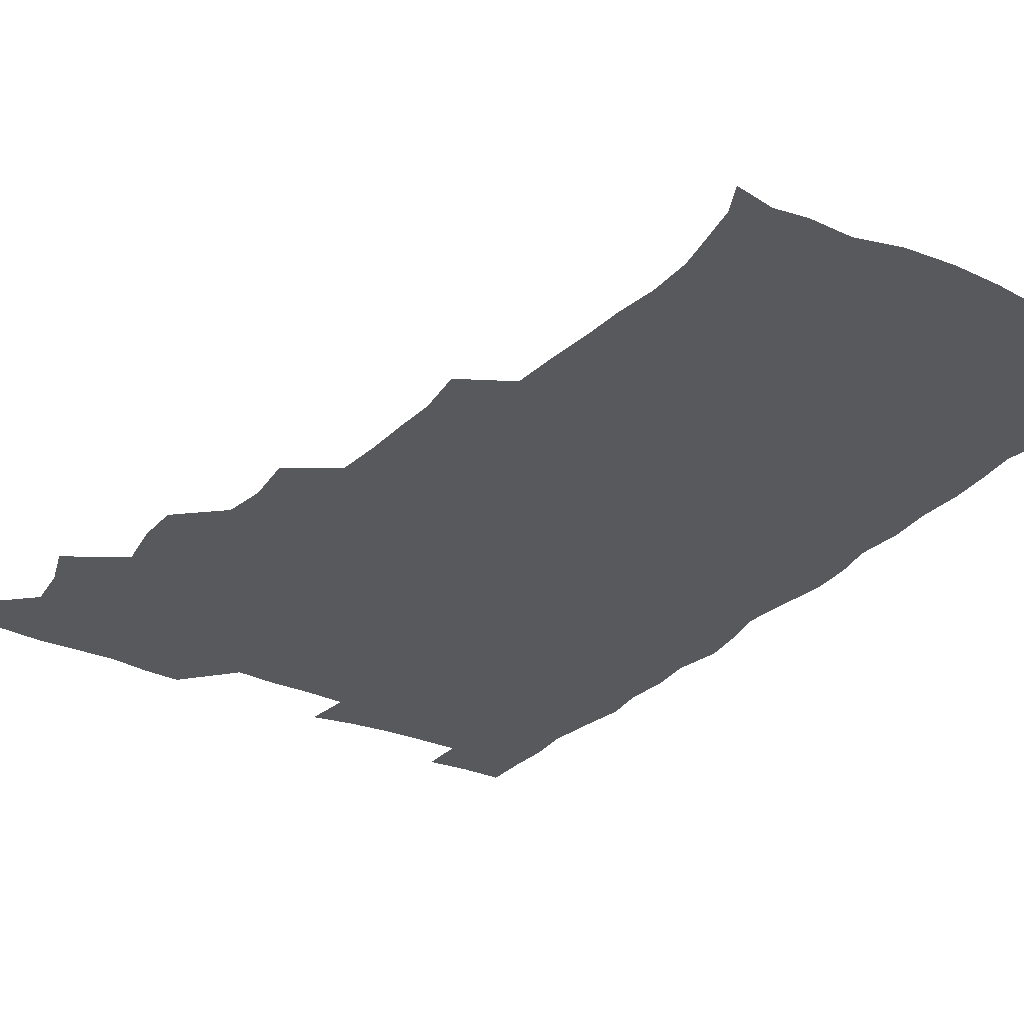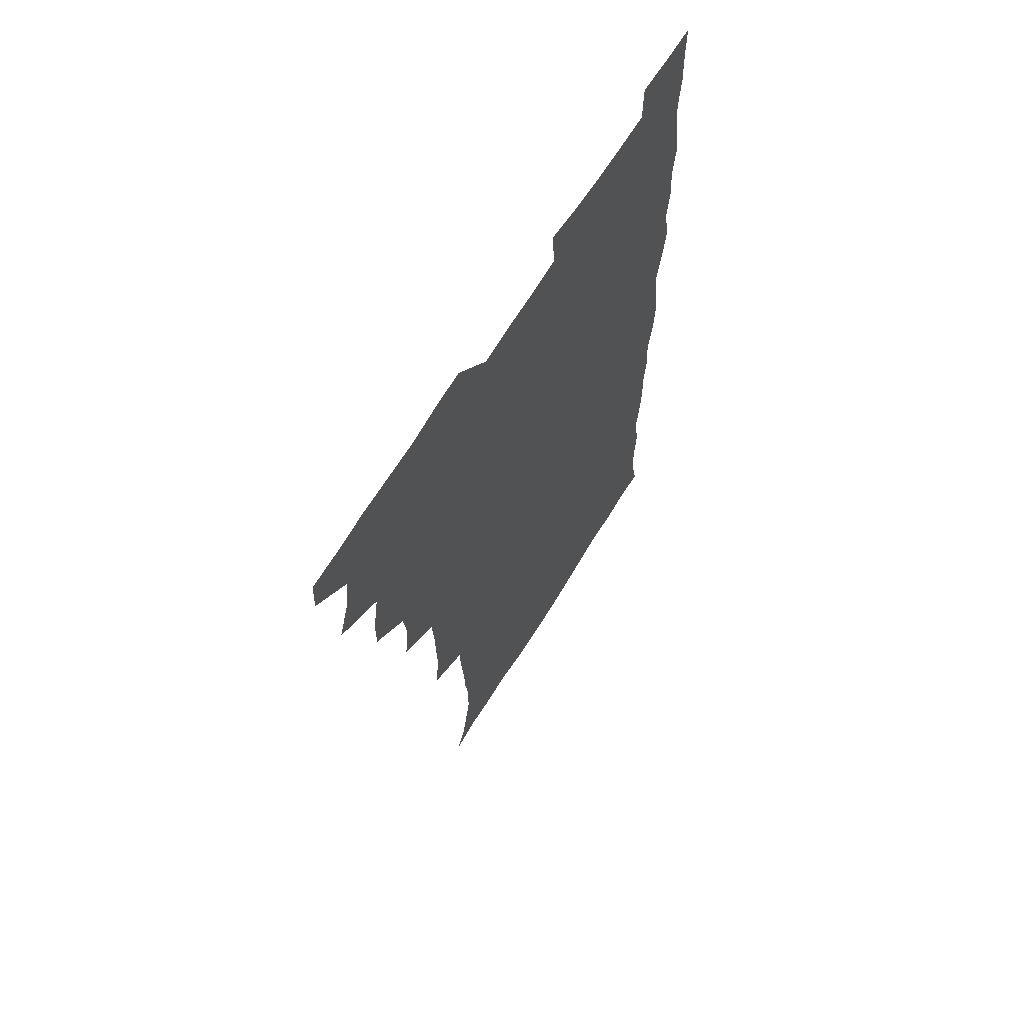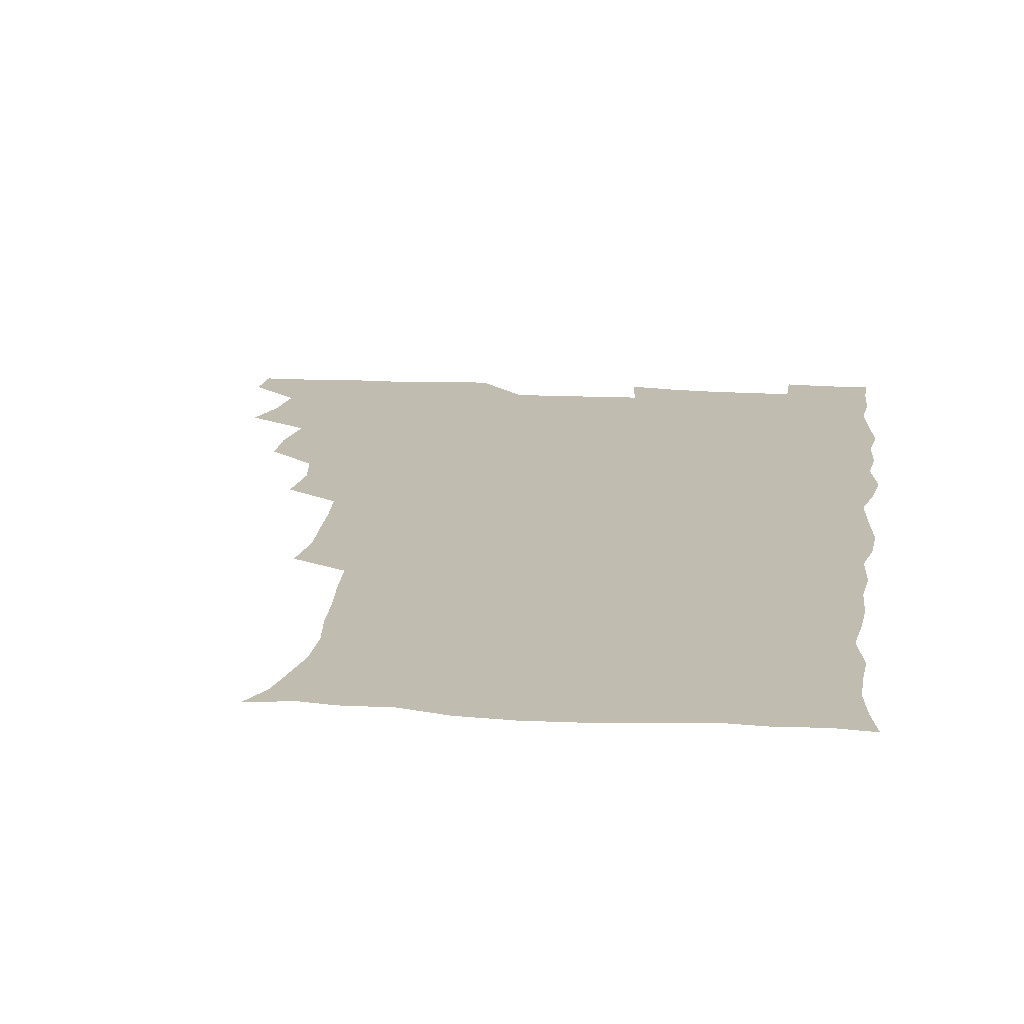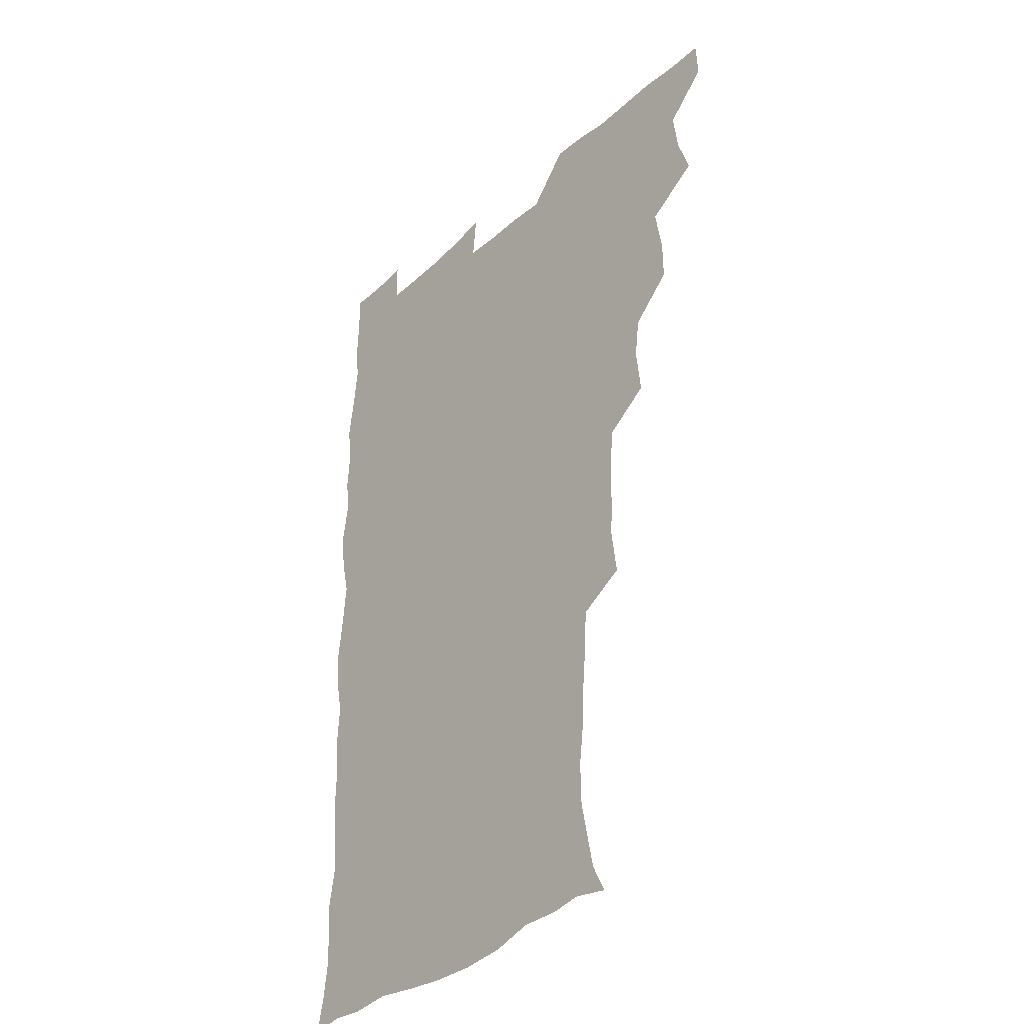
<metadata>
{"format":"obj","ext":"obj","renderer":"f3d","projection":"perspective","resolution":1024,"background":"white","views":[{"elev":-29.1,"azim":-33.5,"up":"+Z"},{"elev":66.2,"azim":-58.5,"up":"+Y"},{"elev":16.6,"azim":7.2,"up":"+Z"},{"elev":-34.9,"azim":-129.9,"up":"+Y"}]}
</metadata>
<code>
v 480 540.6 0
v 480.9 555.4 0
v 489.1 492.7 0
v 494.4 508.2 0
v 496.7 524.6 0
v 497.1 539.8 0
v 496.1 555.5 0
v 506.9 445.3 0
v 507 461 0
v 510.2 479.2 0
v 513.7 495.7 0
v 511.6 509.8 0
v 513.3 524.8 0
v 512.7 539.5 0
v 510.8 556.9 0
v 522.9 397 0
v 525.1 415.4 0
v 523 430.6 0
v 526.7 449.2 0
v 526.6 465 0
v 526.1 480 0
v 527.3 495.4 0
v 528.1 510.4 0
v 528.3 524.7 0
v 527.8 538.9 0
v 525.9 556.5 0
v 540.4 319.5 0
v 542.8 337.4 0
v 542.1 352.2 0
v 541.8 368.2 0
v 540.7 384.8 0
v 540.5 401.8 0
v 540.8 418.3 0
v 543.5 436.6 0
v 541.6 450.4 0
v 542.9 466.2 0
v 543.4 481.4 0
v 542.1 495.8 0
v 542.9 510.3 0
v 542.7 524.9 0
v 542 539.5 0
v 540.8 556.3 0
v 552.3 191.8 0
v 557.8 202.7 0
v 560.2 214.5 0
v 563.3 229.8 0
v 563.6 246 0
v 561.8 260.6 0
v 561 276.4 0
v 559.6 291.4 0
v 558.6 309.3 0
v 559 327.5 0
v 558.4 342.6 0
v 558.2 358.2 0
v 557.7 373.6 0
v 557.2 389.4 0
v 557.8 406.1 0
v 557.7 421.7 0
v 557.5 436.8 0
v 559.1 453.1 0
v 557.8 466.9 0
v 558.4 481.8 0
v 559.5 496.2 0
v 558 510.8 0
v 557.1 525.5 0
v 556.3 540.5 0
v 555 558.6 0
v 567 194.6 0
v 569.6 204.9 0
v 576 223 0
v 577.1 238.4 0
v 577 253.4 0
v 576.6 268.9 0
v 575.1 282.8 0
v 573.5 296.9 0
v 574.6 316.1 0
v 574.4 331.8 0
v 574.1 346.6 0
v 574.1 362.3 0
v 572.8 376.4 0
v 573.4 392.9 0
v 572.3 406.9 0
v 573.3 423.3 0
v 572.7 437.7 0
v 573.1 453 0
v 573 467.5 0
v 573.4 482.2 0
v 572.9 496.5 0
v 573.4 510.5 0
v 572.3 524.9 0
v 571 540.5 0
v 568.7 559.3 0
v 578.6 192.8 0
v 586.9 211.3 0
v 590.5 228.4 0
v 590.3 241.9 0
v 591.5 259.6 0
v 590.3 272.7 0
v 589.1 286.4 0
v 589.3 303.3 0
v 588.5 317.7 0
v 587.6 331.8 0
v 589.3 350.2 0
v 588.6 363.8 0
v 587.8 378.3 0
v 587.8 393.8 0
v 588.1 409 0
v 588.3 424.3 0
v 587.6 438.4 0
v 587.7 453.2 0
v 588.5 468.6 0
v 588.1 482.3 0
v 587.6 496.6 0
v 587.4 510.9 0
v 586.5 525.8 0
v 585.6 540.3 0
v 594.7 193.2 0
v 601.3 211.7 0
v 603.4 228.5 0
v 604 244.1 0
v 604.1 259.3 0
v 603.4 273.2 0
v 603.2 288.9 0
v 603 304.2 0
v 602.9 320.2 0
v 603.4 336.6 0
v 602.6 348.6 0
v 602.6 364.9 0
v 602.5 380 0
v 603 396.1 0
v 602.4 409.2 0
v 602.6 424.5 0
v 602.2 438.9 0
v 602.1 453.4 0
v 602.3 467.9 0
v 602.4 482.3 0
v 602.7 496.5 0
v 602.1 511 0
v 601.1 526.4 0
v 600.3 541.5 0
v 610.5 189 0
v 616.2 213.4 0
v 617.5 230.2 0
v 617.6 244.7 0
v 617.8 260.6 0
v 617.4 274.7 0
v 616.9 288.8 0
v 617 305.8 0
v 617.2 322.2 0
v 617 336.6 0
v 616.7 349.7 0
v 616.7 365.3 0
v 616.6 380 0
v 616.6 395.2 0
v 616.4 408.4 0
v 616.8 425.1 0
v 616.5 438.9 0
v 616.8 454 0
v 616.9 468.3 0
v 616.7 482.2 0
v 616.9 496.6 0
v 617 510.8 0
v 617.1 525 0
v 615.8 541.4 0
v 628.2 187.7 0
v 630.7 211.8 0
v 631.3 230.1 0
v 631.4 245.8 0
v 631.5 261.4 0
v 631.3 275.5 0
v 631.2 291.2 0
v 631.1 306 0
v 631 321.4 0
v 630.8 336 0
v 630.8 350.4 0
v 630.8 365.1 0
v 630.8 380.8 0
v 630.7 394.9 0
v 630.8 409.6 0
v 630.8 425.3 0
v 630.9 439.1 0
v 631 453.8 0
v 631.1 468.1 0
v 631.1 482.3 0
v 631.3 496.7 0
v 631.4 510.8 0
v 631.5 524.8 0
v 630.8 542.3 0
v 629 560 0
v 646 188.3 0
v 645.7 213.1 0
v 645.4 230.2 0
v 645.4 244.5 0
v 645 261.1 0
v 645.3 276.3 0
v 645.1 291 0
v 644.8 307.2 0
v 644.9 321.5 0
v 645 335.3 0
v 644.9 349.7 0
v 644.8 365.8 0
v 644.8 380.5 0
v 644.9 395 0
v 644.9 409.8 0
v 644.8 425 0
v 645.1 439.2 0
v 645.2 453.9 0
v 645.4 468.1 0
v 645.7 482.9 0
v 645.8 496.9 0
v 645.8 510.8 0
v 645.8 525.4 0
v 645.7 540.8 0
v 644.3 557.3 0
v 663.7 190.3 0
v 660.8 212.3 0
v 659.7 229 0
v 659 244.8 0
v 660.8 256.2 0
v 659 275.2 0
v 658.9 290.2 0
v 658.9 305.3 0
v 658.6 321.2 0
v 658.7 335.8 0
v 658.8 350.3 0
v 658.8 365.4 0
v 658.8 380.1 0
v 659.2 394.3 0
v 659.1 409.4 0
v 659.4 423.9 0
v 659.4 438.9 0
v 659.9 452.9 0
v 659.7 468.1 0
v 659.9 482.5 0
v 659.9 497 0
v 660.3 511.3 0
v 660.4 525.7 0
v 660.6 540 0
v 659.7 555.7 0
v 680.2 192.8 0
v 676 211.2 0
v 673.5 229.7 0
v 673.9 242.7 0
v 673.6 257.5 0
v 671.8 277 0
v 672.6 289.9 0
v 672 306.5 0
v 672 321.2 0
v 672.4 335.2 0
v 672.9 349.3 0
v 672.3 365.4 0
v 673 379.2 0
v 673.2 393.7 0
v 674.5 407.4 0
v 674.2 422.6 0
v 673.6 438.3 0
v 674.2 452.7 0
v 674.3 467.5 0
v 673.7 483 0
v 674.3 496.9 0
v 674.7 511.2 0
v 675.1 525.8 0
v 675.2 540.5 0
v 675.1 555.4 0
v 696.7 191.5 0
v 691.3 209.5 0
v 687.2 228.7 0
v 687.5 242.4 0
v 686.6 258.3 0
v 687 272.5 0
v 686.1 288.9 0
v 686.8 303 0
v 685.2 320 0
v 687.1 332.9 0
v 687.2 347.8 0
v 688.1 362.1 0
v 687.4 377.7 0
v 687.9 392.1 0
v 688.7 406.5 0
v 688.2 422.3 0
v 689.1 436.4 0
v 688.8 451.8 0
v 689 466.7 0
v 688.6 481.9 0
v 689.3 496.3 0
v 689.3 511.1 0
v 689.8 525.6 0
v 690 540.2 0
v 690.3 555.4 0
v 690.4 571.6 0
v 710.2 192.8 0
v 705.6 208.5 0
v 704 223 0
v 702.8 238.1 0
v 700.7 255 0
v 701.1 269.1 0
v 701.4 284 0
v 701.1 299.6 0
v 702.1 313.9 0
v 702.4 329 0
v 702.7 343.8 0
v 704.5 357.8 0
v 704 373.5 0
v 703.3 389.1 0
v 703.7 404.1 0
v 703.4 420.1 0
v 703.1 435.4 0
v 705 449.3 0
v 704.9 464.6 0
v 703 481 0
v 704.8 495 0
v 704.7 510.2 0
v 704.4 525.4 0
v 704.5 539.9 0
v 705.6 555.3 0
v 705.9 570.4 0
v 723.7 191.1 0
v 720.9 204.4 0
v 719 218.1 0
v 719.3 230.8 0
v 720.2 244 0
v 717.2 261.3 0
v 718.9 275 0
v 720.1 289.5 0
v 719.6 305.6 0
v 721 320.3 0
v 719.9 337.1 0
v 722.6 350.9 0
v 723.5 365.6 0
v 721.5 382.4 0
v 719.8 399.7 0
v 723.1 413.9 0
v 725.1 428.5 0
v 722.2 445.6 0
v 723.7 460.2 0
v 722.6 476.4 0
v 724.5 490.9 0
v 722.1 507.5 0
v 720.2 524.6 0
v 721.5 539.9 0
v 720.9 555.3 0
v 721.1 570.6 0
f 5 6 1
f 1 6 2
f 6 7 2
f 10 11 3
f 3 11 4
f 11 12 4
f 4 12 5
f 12 13 5
f 5 13 6
f 13 14 6
f 6 14 7
f 14 15 7
f 18 19 8
f 8 19 9
f 19 20 9
f 9 20 10
f 20 21 10
f 10 21 11
f 21 22 11
f 11 22 12
f 22 23 12
f 12 23 13
f 23 24 13
f 13 24 14
f 24 25 14
f 14 25 15
f 25 26 15
f 31 32 16
f 16 32 17
f 32 33 17
f 17 33 18
f 33 34 18
f 18 34 19
f 34 35 19
f 19 35 20
f 35 36 20
f 20 36 21
f 36 37 21
f 21 37 22
f 37 38 22
f 22 38 23
f 38 39 23
f 23 39 24
f 39 40 24
f 24 40 25
f 40 41 25
f 25 41 26
f 41 42 26
f 51 52 27
f 27 52 28
f 52 53 28
f 28 53 29
f 53 54 29
f 29 54 30
f 54 55 30
f 30 55 31
f 55 56 31
f 31 56 32
f 56 57 32
f 32 57 33
f 57 58 33
f 33 58 34
f 58 59 34
f 34 59 35
f 59 60 35
f 35 60 36
f 60 61 36
f 36 61 37
f 61 62 37
f 37 62 38
f 62 63 38
f 38 63 39
f 63 64 39
f 39 64 40
f 64 65 40
f 40 65 41
f 65 66 41
f 41 66 42
f 66 67 42
f 43 68 44
f 68 69 44
f 44 69 45
f 69 70 45
f 45 70 46
f 70 71 46
f 46 71 47
f 71 72 47
f 47 72 48
f 72 73 48
f 48 73 49
f 73 74 49
f 49 74 50
f 74 75 50
f 50 75 51
f 75 76 51
f 51 76 52
f 76 77 52
f 52 77 53
f 77 78 53
f 53 78 54
f 78 79 54
f 54 79 55
f 79 80 55
f 55 80 56
f 80 81 56
f 56 81 57
f 81 82 57
f 57 82 58
f 82 83 58
f 58 83 59
f 83 84 59
f 59 84 60
f 84 85 60
f 60 85 61
f 85 86 61
f 61 86 62
f 86 87 62
f 62 87 63
f 87 88 63
f 63 88 64
f 88 89 64
f 64 89 65
f 89 90 65
f 65 90 66
f 90 91 66
f 66 91 67
f 91 92 67
f 68 93 69
f 93 94 69
f 69 94 70
f 94 95 70
f 70 95 71
f 95 96 71
f 71 96 72
f 96 97 72
f 72 97 73
f 97 98 73
f 73 98 74
f 98 99 74
f 74 99 75
f 99 100 75
f 75 100 76
f 100 101 76
f 76 101 77
f 101 102 77
f 77 102 78
f 102 103 78
f 78 103 79
f 103 104 79
f 79 104 80
f 104 105 80
f 80 105 81
f 105 106 81
f 81 106 82
f 106 107 82
f 82 107 83
f 107 108 83
f 83 108 84
f 108 109 84
f 84 109 85
f 109 110 85
f 85 110 86
f 110 111 86
f 86 111 87
f 111 112 87
f 87 112 88
f 112 113 88
f 88 113 89
f 113 114 89
f 89 114 90
f 114 115 90
f 90 115 91
f 115 116 91
f 91 116 92
f 93 117 94
f 117 118 94
f 94 118 95
f 118 119 95
f 95 119 96
f 119 120 96
f 96 120 97
f 120 121 97
f 97 121 98
f 121 122 98
f 98 122 99
f 122 123 99
f 99 123 100
f 123 124 100
f 100 124 101
f 124 125 101
f 101 125 102
f 125 126 102
f 102 126 103
f 126 127 103
f 103 127 104
f 127 128 104
f 104 128 105
f 128 129 105
f 105 129 106
f 129 130 106
f 106 130 107
f 130 131 107
f 107 131 108
f 131 132 108
f 108 132 109
f 132 133 109
f 109 133 110
f 133 134 110
f 110 134 111
f 134 135 111
f 111 135 112
f 135 136 112
f 112 136 113
f 136 137 113
f 113 137 114
f 137 138 114
f 114 138 115
f 138 139 115
f 115 139 116
f 139 140 116
f 117 141 118
f 141 142 118
f 118 142 119
f 142 143 119
f 119 143 120
f 143 144 120
f 120 144 121
f 144 145 121
f 121 145 122
f 145 146 122
f 122 146 123
f 146 147 123
f 123 147 124
f 147 148 124
f 124 148 125
f 148 149 125
f 125 149 126
f 149 150 126
f 126 150 127
f 150 151 127
f 127 151 128
f 151 152 128
f 128 152 129
f 152 153 129
f 129 153 130
f 153 154 130
f 130 154 131
f 154 155 131
f 131 155 132
f 155 156 132
f 132 156 133
f 156 157 133
f 133 157 134
f 157 158 134
f 134 158 135
f 158 159 135
f 135 159 136
f 159 160 136
f 136 160 137
f 160 161 137
f 137 161 138
f 161 162 138
f 138 162 139
f 162 163 139
f 139 163 140
f 163 164 140
f 141 165 142
f 165 166 142
f 142 166 143
f 166 167 143
f 143 167 144
f 167 168 144
f 144 168 145
f 168 169 145
f 145 169 146
f 169 170 146
f 146 170 147
f 170 171 147
f 147 171 148
f 171 172 148
f 148 172 149
f 172 173 149
f 149 173 150
f 173 174 150
f 150 174 151
f 174 175 151
f 151 175 152
f 175 176 152
f 152 176 153
f 176 177 153
f 153 177 154
f 177 178 154
f 154 178 155
f 178 179 155
f 155 179 156
f 179 180 156
f 156 180 157
f 180 181 157
f 157 181 158
f 181 182 158
f 158 182 159
f 182 183 159
f 159 183 160
f 183 184 160
f 160 184 161
f 184 185 161
f 161 185 162
f 185 186 162
f 162 186 163
f 186 187 163
f 163 187 164
f 187 188 164
f 165 190 166
f 190 191 166
f 166 191 167
f 191 192 167
f 167 192 168
f 192 193 168
f 168 193 169
f 193 194 169
f 169 194 170
f 194 195 170
f 170 195 171
f 195 196 171
f 171 196 172
f 196 197 172
f 172 197 173
f 197 198 173
f 173 198 174
f 198 199 174
f 174 199 175
f 199 200 175
f 175 200 176
f 200 201 176
f 176 201 177
f 201 202 177
f 177 202 178
f 202 203 178
f 178 203 179
f 203 204 179
f 179 204 180
f 204 205 180
f 180 205 181
f 205 206 181
f 181 206 182
f 206 207 182
f 182 207 183
f 207 208 183
f 183 208 184
f 208 209 184
f 184 209 185
f 209 210 185
f 185 210 186
f 210 211 186
f 186 211 187
f 211 212 187
f 187 212 188
f 212 213 188
f 188 213 189
f 213 214 189
f 190 215 191
f 215 216 191
f 191 216 192
f 216 217 192
f 192 217 193
f 217 218 193
f 193 218 194
f 218 219 194
f 194 219 195
f 219 220 195
f 195 220 196
f 220 221 196
f 196 221 197
f 221 222 197
f 197 222 198
f 222 223 198
f 198 223 199
f 223 224 199
f 199 224 200
f 224 225 200
f 200 225 201
f 225 226 201
f 201 226 202
f 226 227 202
f 202 227 203
f 227 228 203
f 203 228 204
f 228 229 204
f 204 229 205
f 229 230 205
f 205 230 206
f 230 231 206
f 206 231 207
f 231 232 207
f 207 232 208
f 232 233 208
f 208 233 209
f 233 234 209
f 209 234 210
f 234 235 210
f 210 235 211
f 235 236 211
f 211 236 212
f 236 237 212
f 212 237 213
f 237 238 213
f 213 238 214
f 238 239 214
f 215 240 216
f 240 241 216
f 216 241 217
f 241 242 217
f 217 242 218
f 242 243 218
f 218 243 219
f 243 244 219
f 219 244 220
f 244 245 220
f 220 245 221
f 245 246 221
f 221 246 222
f 246 247 222
f 222 247 223
f 247 248 223
f 223 248 224
f 248 249 224
f 224 249 225
f 249 250 225
f 225 250 226
f 250 251 226
f 226 251 227
f 251 252 227
f 227 252 228
f 252 253 228
f 228 253 229
f 253 254 229
f 229 254 230
f 254 255 230
f 230 255 231
f 255 256 231
f 231 256 232
f 256 257 232
f 232 257 233
f 257 258 233
f 233 258 234
f 258 259 234
f 234 259 235
f 259 260 235
f 235 260 236
f 260 261 236
f 236 261 237
f 261 262 237
f 237 262 238
f 262 263 238
f 238 263 239
f 263 264 239
f 240 265 241
f 265 266 241
f 241 266 242
f 266 267 242
f 242 267 243
f 267 268 243
f 243 268 244
f 268 269 244
f 244 269 245
f 269 270 245
f 245 270 246
f 270 271 246
f 246 271 247
f 271 272 247
f 247 272 248
f 272 273 248
f 248 273 249
f 273 274 249
f 249 274 250
f 274 275 250
f 250 275 251
f 275 276 251
f 251 276 252
f 276 277 252
f 252 277 253
f 277 278 253
f 253 278 254
f 278 279 254
f 254 279 255
f 279 280 255
f 255 280 256
f 280 281 256
f 256 281 257
f 281 282 257
f 257 282 258
f 282 283 258
f 258 283 259
f 283 284 259
f 259 284 260
f 284 285 260
f 260 285 261
f 285 286 261
f 261 286 262
f 286 287 262
f 262 287 263
f 287 288 263
f 263 288 264
f 288 289 264
f 265 291 266
f 291 292 266
f 266 292 267
f 292 293 267
f 267 293 268
f 293 294 268
f 268 294 269
f 294 295 269
f 269 295 270
f 295 296 270
f 270 296 271
f 296 297 271
f 271 297 272
f 297 298 272
f 272 298 273
f 298 299 273
f 273 299 274
f 299 300 274
f 274 300 275
f 300 301 275
f 275 301 276
f 301 302 276
f 276 302 277
f 302 303 277
f 277 303 278
f 303 304 278
f 278 304 279
f 304 305 279
f 279 305 280
f 305 306 280
f 280 306 281
f 306 307 281
f 281 307 282
f 307 308 282
f 282 308 283
f 308 309 283
f 283 309 284
f 309 310 284
f 284 310 285
f 310 311 285
f 285 311 286
f 311 312 286
f 286 312 287
f 312 313 287
f 287 313 288
f 313 314 288
f 288 314 289
f 314 315 289
f 289 315 290
f 315 316 290
f 291 317 292
f 317 318 292
f 292 318 293
f 318 319 293
f 293 319 294
f 319 320 294
f 294 320 295
f 320 321 295
f 295 321 296
f 321 322 296
f 296 322 297
f 322 323 297
f 297 323 298
f 323 324 298
f 298 324 299
f 324 325 299
f 299 325 300
f 325 326 300
f 300 326 301
f 326 327 301
f 301 327 302
f 327 328 302
f 302 328 303
f 328 329 303
f 303 329 304
f 329 330 304
f 304 330 305
f 330 331 305
f 305 331 306
f 331 332 306
f 306 332 307
f 332 333 307
f 307 333 308
f 333 334 308
f 308 334 309
f 334 335 309
f 309 335 310
f 335 336 310
f 310 336 311
f 336 337 311
f 311 337 312
f 337 338 312
f 312 338 313
f 338 339 313
f 313 339 314
f 339 340 314
f 314 340 315
f 340 341 315
f 315 341 316
f 341 342 316

</code>
